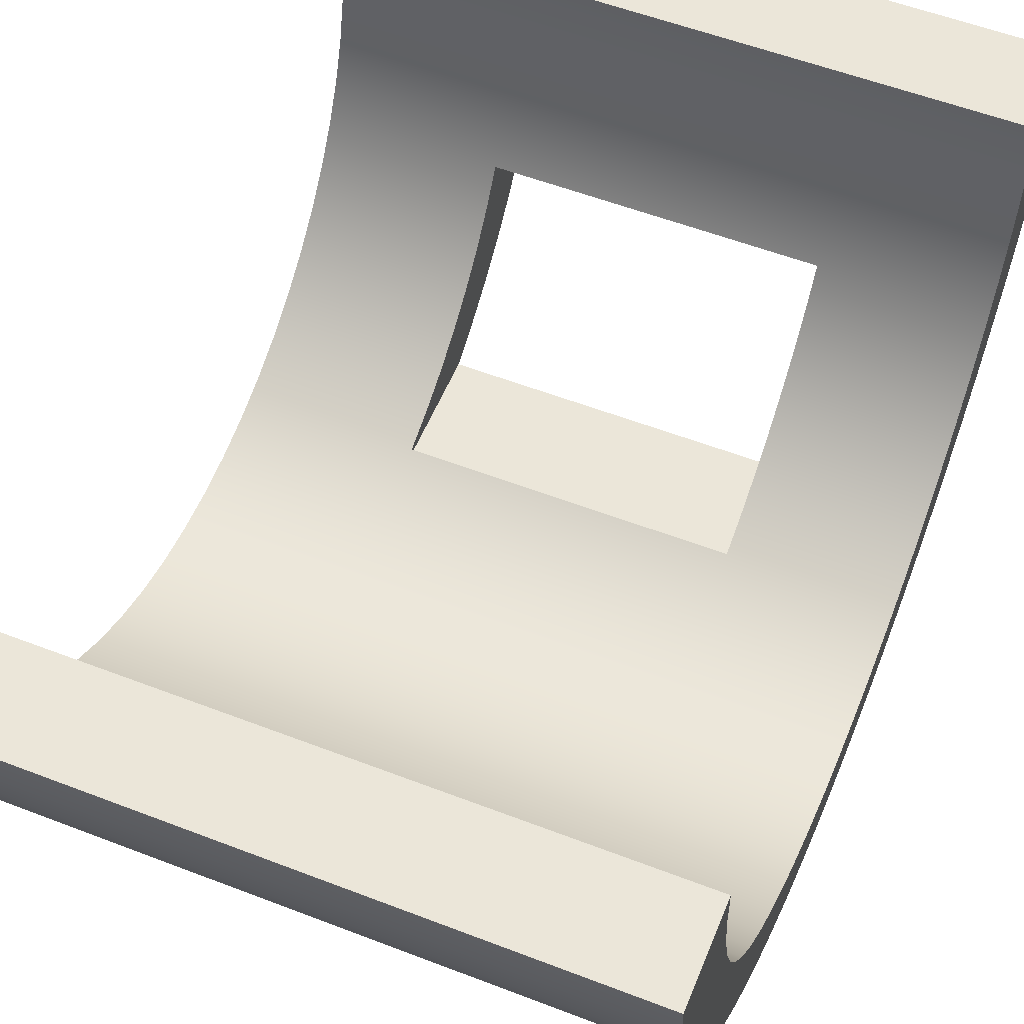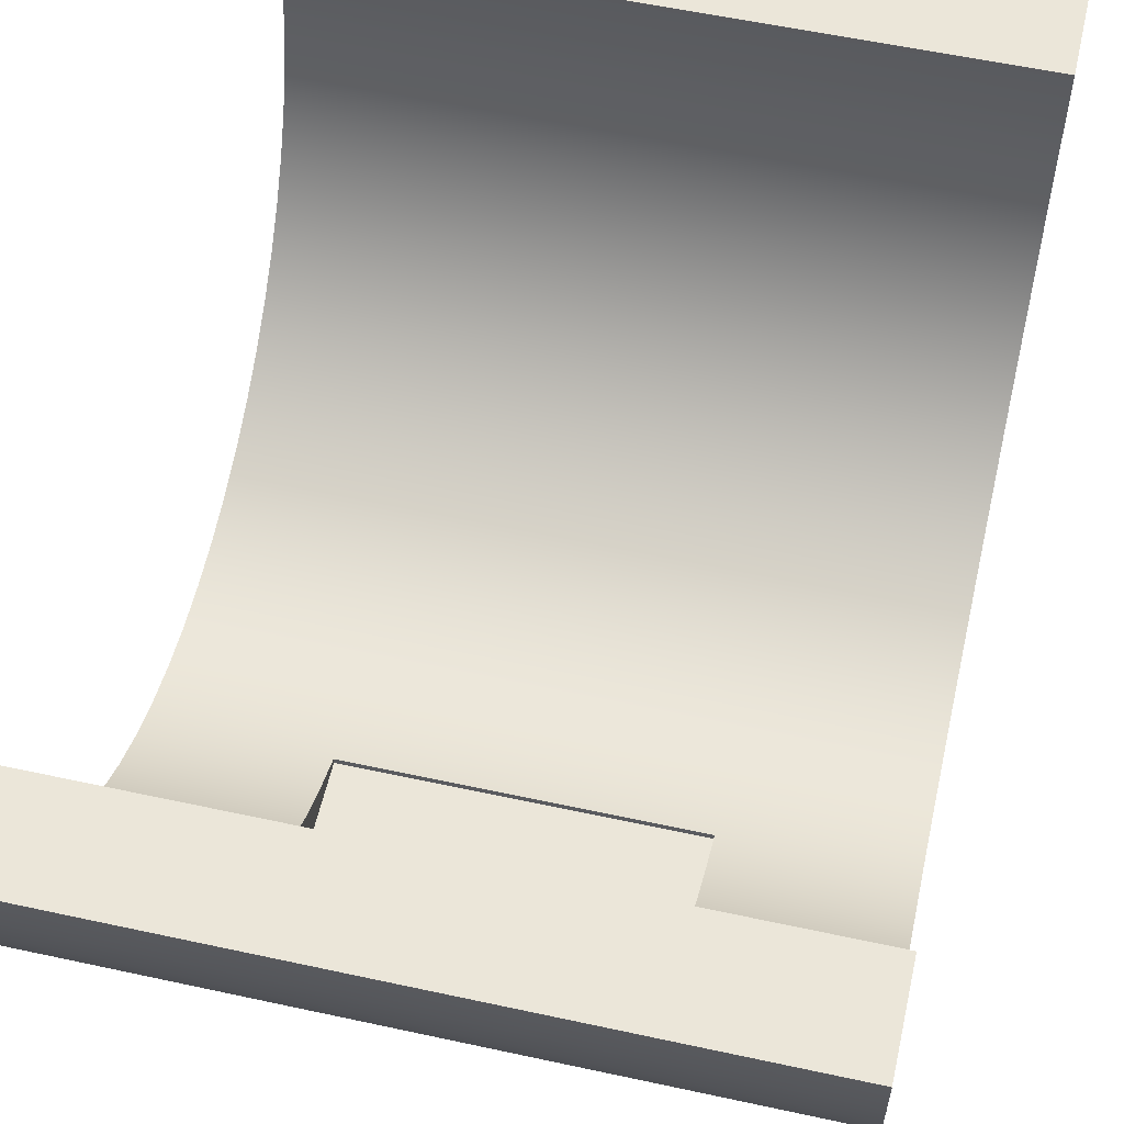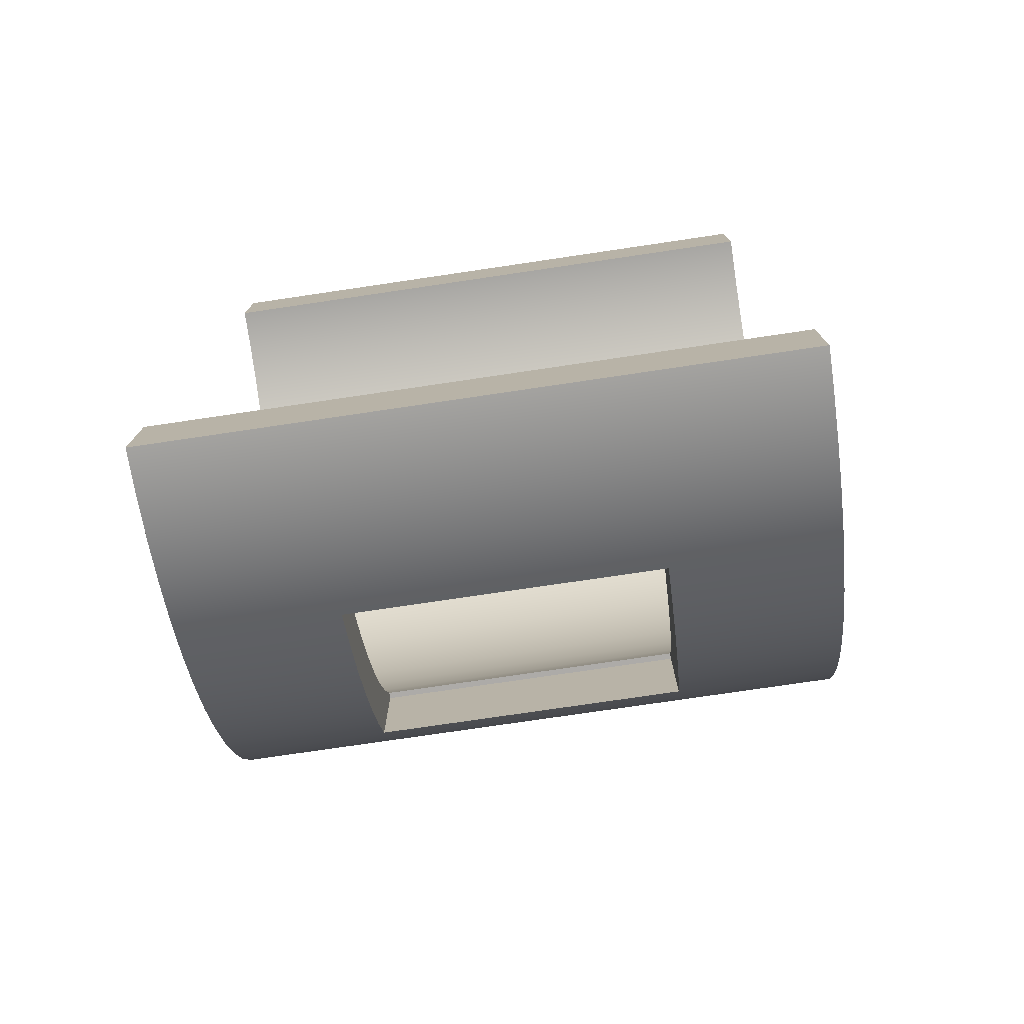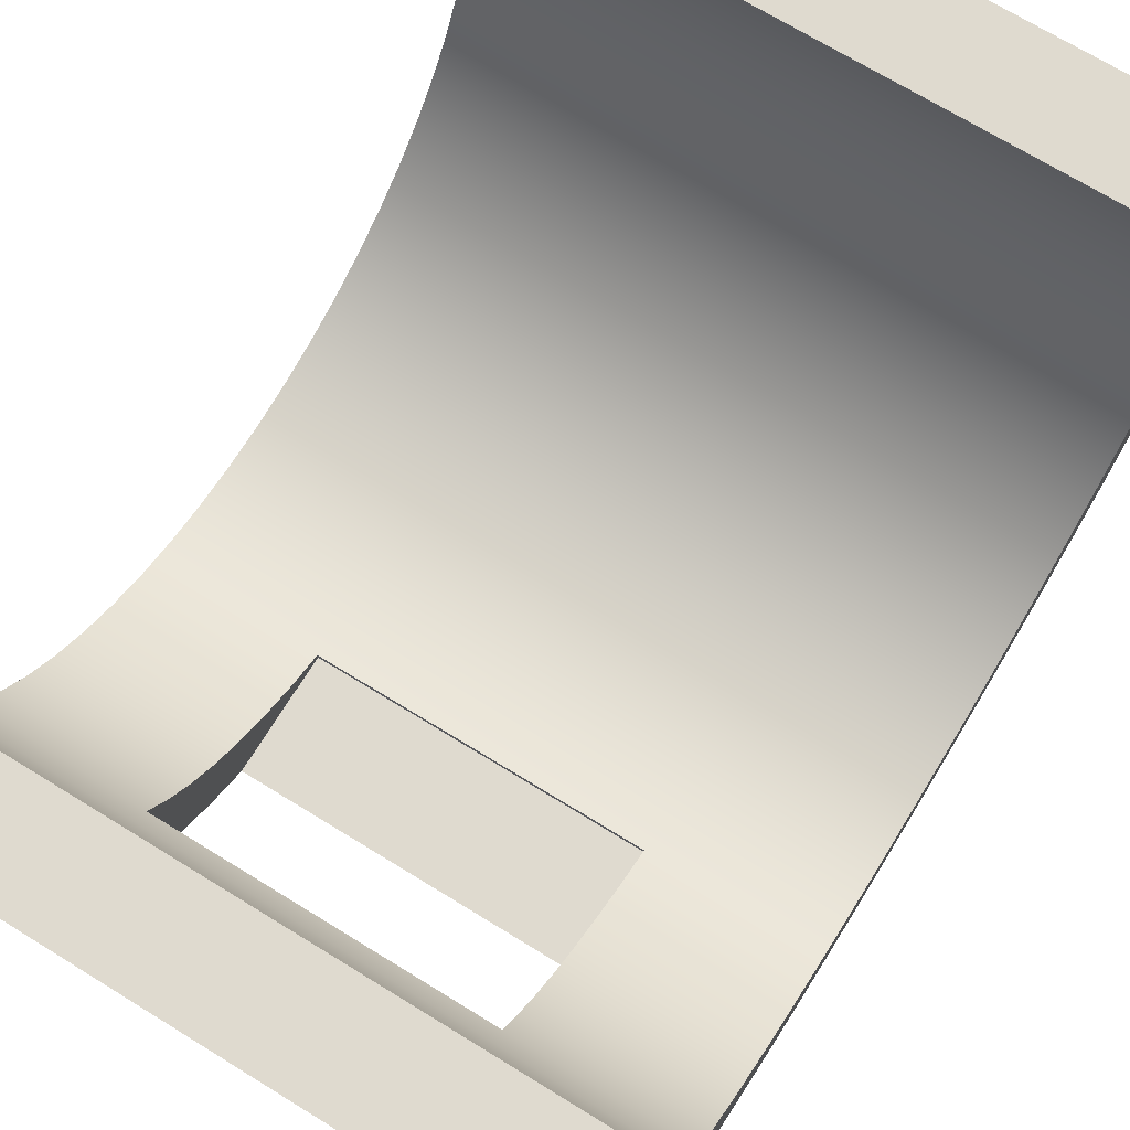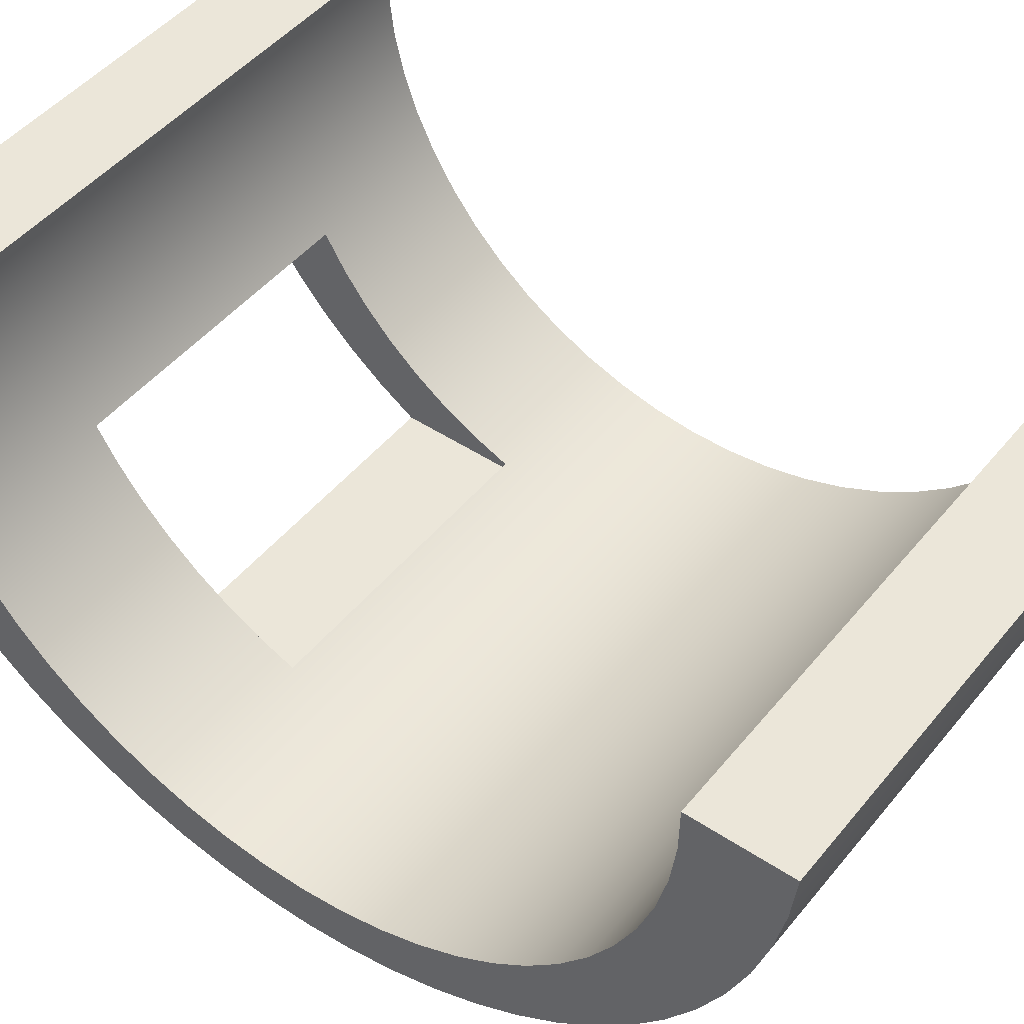
<metadata>
{"format":"obj","ext":"obj","renderer":"f3d","projection":"perspective","resolution":1024,"background":"white","views":[{"elev":55.6,"azim":22.1,"up":"+Y"},{"elev":56.7,"azim":-167.2,"up":"+Y"},{"elev":-76.5,"azim":-171.6,"up":"+Z"},{"elev":70.9,"azim":-148.4,"up":"+Y"},{"elev":47.1,"azim":-53.1,"up":"+Y"}]}
</metadata>
<code>
v 0.5203 0.8192 1.6
v 1.5 0.8192 1.6
v 1.5 0.8 1.6
v 0.5203 0.8 1.6
v 1.5 0.8192 1.6
v 1.5 0.8671 1.484
v 1.5 0.9267 1.374
v 1.5 0.9975 1.271
v 1.5 1.079 1.175
v 1.5 1.169 1.089
v 1.5 1.269 1.012
v 1.5 1.375 0.9463
v 1.5 1.375 0.6829
v 1.5 1.26 0.7536
v 1.5 1.151 0.8344
v 1.5 1.049 0.9247
v 1.5 0.9567 1.024
v 1.5 0.8734 1.131
v 1.5 0.8 1.245
v 1.5 0.8 1.6
v 0.5203 1.375 0.9463
v 0.5203 1.269 1.012
v 0.5203 1.169 1.089
v 0.5203 1.079 1.175
v 0.5203 0.9975 1.271
v 0.5203 0.9267 1.374
v 0.5203 0.8671 1.484
v 0.5203 0.8192 1.6
v 0.5203 0.8 1.6
v 0.5203 0.8 1.245
v 0.5203 0.8734 1.131
v 0.5203 0.9567 1.024
v 0.5203 1.049 0.9247
v 0.5203 1.151 0.8344
v 0.5203 1.26 0.7536
v 0.5203 1.375 0.6829
v 1.5 1.375 0.9463
v 0.5203 1.375 0.9463
v 0.5203 1.375 0.6829
v 1.5 1.375 0.6829
v 1.5 0.8 1.245
v 0.5203 0.8 1.245
v 0.5203 0.8 1.6
v 1.5 0.8 1.6
v 0 2 3.2
v 0 2 3.5
v 2 2 3.5
v 2 2 3.2
v 0.5203 0.8192 1.6
v 0.5203 0.8671 1.484
v 0.5203 0.9267 1.374
v 0.5203 0.9975 1.271
v 0.5203 1.079 1.175
v 0.5203 1.169 1.089
v 0.5203 1.269 1.012
v 0.5203 1.375 0.9463
v 1.5 1.375 0.9463
v 1.5 1.269 1.012
v 1.5 1.169 1.089
v 1.5 1.079 1.175
v 1.5 0.9975 1.271
v 1.5 0.9267 1.374
v 1.5 0.8671 1.484
v 1.5 0.8192 1.6
v 0 2 0.8
v 0 1.867 0.802
v 0 1.734 0.8188
v 0 1.605 0.8502
v 0 1.479 0.8958
v 0 1.36 0.955
v 0 1.248 1.027
v 0 1.144 1.111
v 0 1.05 1.206
v 0 0.968 1.311
v 0 0.8977 1.424
v 0 0.8403 1.545
v 0 0.7967 1.671
v 0 0.7673 1.801
v 0 0.7525 1.933
v 0 0.7525 2.067
v 0 0.7673 2.199
v 0 0.7967 2.329
v 0 0.8403 2.455
v 0 0.8977 2.576
v 0 0.968 2.689
v 0 1.05 2.794
v 0 1.144 2.889
v 0 1.248 2.973
v 0 1.36 3.045
v 0 1.479 3.104
v 0 1.605 3.15
v 0 1.734 3.181
v 0 1.867 3.198
v 0 2 3.2
v 2 2 3.2
v 2 1.867 3.198
v 2 1.734 3.181
v 2 1.605 3.15
v 2 1.479 3.104
v 2 1.36 3.045
v 2 1.248 2.973
v 2 1.144 2.889
v 2 1.05 2.794
v 2 0.968 2.689
v 2 0.8977 2.576
v 2 0.8403 2.455
v 2 0.7967 2.329
v 2 0.7673 2.199
v 2 0.7525 2.067
v 2 0.7525 1.933
v 2 0.7673 1.801
v 2 0.7967 1.671
v 2 0.8403 1.545
v 2 0.8977 1.424
v 2 0.968 1.311
v 2 1.05 1.206
v 2 1.144 1.111
v 2 1.248 1.027
v 2 1.36 0.955
v 2 1.479 0.8958
v 2 1.605 0.8502
v 2 1.734 0.8188
v 2 1.867 0.802
v 2 2 0.8
v 0 2 0.5
v 0 2 0.8
v 2 2 0.8
v 2 2 0.5
v 0.5203 1.375 0.6829
v 0.5203 1.26 0.7536
v 0.5203 1.151 0.8344
v 0.5203 1.049 0.9247
v 0.5203 0.9567 1.024
v 0.5203 0.8734 1.131
v 0.5203 0.8 1.245
v 1.5 0.8 1.245
v 1.5 0.8734 1.131
v 1.5 0.9567 1.024
v 1.5 1.049 0.9247
v 1.5 1.151 0.8344
v 1.5 1.26 0.7536
v 1.5 1.375 0.6829
v 0 2 3.5
v 0 1.855 3.483
v 0 1.713 3.453
v 0 1.574 3.408
v 0 1.44 3.351
v 0 1.312 3.28
v 0 1.192 3.198
v 0 1.08 3.104
v 0 0.9776 3
v 0 0.886 2.887
v 0 0.8058 2.765
v 0 0.7378 2.636
v 0 0.6826 2.501
v 0 0.6407 2.361
v 0 0.6126 2.218
v 0 0.5984 2.073
v 0 0.5984 1.927
v 0 0.6126 1.782
v 0 0.6407 1.639
v 0 0.6826 1.499
v 0 0.7378 1.364
v 0 0.8058 1.235
v 0 0.886 1.113
v 0 0.9776 0.9999
v 0 1.08 0.8958
v 0 1.192 0.8022
v 0 1.312 0.7198
v 0 1.44 0.6495
v 0 1.574 0.5918
v 0 1.713 0.5475
v 0 1.855 0.5167
v 0 2 0.5
v 2 2 0.5
v 2 1.855 0.5167
v 2 1.713 0.5475
v 2 1.574 0.5918
v 2 1.44 0.6495
v 2 1.312 0.7198
v 2 1.192 0.8022
v 2 1.08 0.8958
v 2 0.9776 0.9999
v 2 0.886 1.113
v 2 0.8058 1.235
v 2 0.7378 1.364
v 2 0.6826 1.499
v 2 0.6407 1.639
v 2 0.6126 1.782
v 2 0.5984 1.927
v 2 0.5984 2.073
v 2 0.6126 2.218
v 2 0.6407 2.361
v 2 0.6826 2.501
v 2 0.7378 2.636
v 2 0.8058 2.765
v 2 0.886 2.887
v 2 0.9776 3
v 2 1.08 3.104
v 2 1.192 3.198
v 2 1.312 3.28
v 2 1.44 3.351
v 2 1.574 3.408
v 2 1.713 3.453
v 2 1.855 3.483
v 2 2 3.5
v 2 2 3.5
v 2 1.855 3.483
v 2 1.713 3.453
v 2 1.574 3.408
v 2 1.44 3.351
v 2 1.312 3.28
v 2 1.192 3.198
v 2 1.08 3.104
v 2 0.9776 3
v 2 0.886 2.887
v 2 0.8058 2.765
v 2 0.7378 2.636
v 2 0.6826 2.501
v 2 0.6407 2.361
v 2 0.6126 2.218
v 2 0.5984 2.073
v 2 0.5984 1.927
v 2 0.6126 1.782
v 2 0.6407 1.639
v 2 0.6826 1.499
v 2 0.7378 1.364
v 2 0.8058 1.235
v 2 0.886 1.113
v 2 0.9776 0.9999
v 2 1.08 0.8958
v 2 1.192 0.8022
v 2 1.312 0.7198
v 2 1.44 0.6495
v 2 1.574 0.5918
v 2 1.713 0.5475
v 2 1.855 0.5167
v 2 2 0.5
v 2 2 0.8
v 2 1.867 0.802
v 2 1.734 0.8188
v 2 1.605 0.8502
v 2 1.479 0.8958
v 2 1.36 0.955
v 2 1.248 1.027
v 2 1.144 1.111
v 2 1.05 1.206
v 2 0.968 1.311
v 2 0.8977 1.424
v 2 0.8403 1.545
v 2 0.7967 1.671
v 2 0.7673 1.801
v 2 0.7525 1.933
v 2 0.7525 2.067
v 2 0.7673 2.199
v 2 0.7967 2.329
v 2 0.8403 2.455
v 2 0.8977 2.576
v 2 0.968 2.689
v 2 1.05 2.794
v 2 1.144 2.889
v 2 1.248 2.973
v 2 1.36 3.045
v 2 1.479 3.104
v 2 1.605 3.15
v 2 1.734 3.181
v 2 1.867 3.198
v 2 2 3.2
v 0 2 0.5
v 0 1.855 0.5167
v 0 1.713 0.5475
v 0 1.574 0.5918
v 0 1.44 0.6495
v 0 1.312 0.7198
v 0 1.192 0.8022
v 0 1.08 0.8958
v 0 0.9776 0.9999
v 0 0.886 1.113
v 0 0.8058 1.235
v 0 0.7378 1.364
v 0 0.6826 1.499
v 0 0.6407 1.639
v 0 0.6126 1.782
v 0 0.5984 1.927
v 0 0.5984 2.073
v 0 0.6126 2.218
v 0 0.6407 2.361
v 0 0.6826 2.501
v 0 0.7378 2.636
v 0 0.8058 2.765
v 0 0.886 2.887
v 0 0.9776 3
v 0 1.08 3.104
v 0 1.192 3.198
v 0 1.312 3.28
v 0 1.44 3.351
v 0 1.574 3.408
v 0 1.713 3.453
v 0 1.855 3.483
v 0 2 3.5
v 0 2 3.2
v 0 1.867 3.198
v 0 1.734 3.181
v 0 1.605 3.15
v 0 1.479 3.104
v 0 1.36 3.045
v 0 1.248 2.973
v 0 1.144 2.889
v 0 1.05 2.794
v 0 0.968 2.689
v 0 0.8977 2.576
v 0 0.8403 2.455
v 0 0.7967 2.329
v 0 0.7673 2.199
v 0 0.7525 2.067
v 0 0.7525 1.933
v 0 0.7673 1.801
v 0 0.7967 1.671
v 0 0.8403 1.545
v 0 0.8977 1.424
v 0 0.968 1.311
v 0 1.05 1.206
v 0 1.144 1.111
v 0 1.248 1.027
v 0 1.36 0.955
v 0 1.479 0.8958
v 0 1.605 0.8502
v 0 1.734 0.8188
v 0 1.867 0.802
v 0 2 0.8
g ee6a0fe4-e304-11ea-918f-54bf646e7e1f
f 1 2 4
f 4 2 3
g ee6a850c-e304-11ea-8198-54bf646e7e1f
f 5 6 20
f 20 6 19
f 19 6 7
f 19 7 18
f 18 7 8
f 18 8 17
f 17 8 9
f 17 9 16
f 16 9 10
f 16 10 15
f 15 10 11
f 15 11 14
f 14 11 12
f 14 12 13
g ee6afa52-e304-11ea-afd3-54bf646e7e1f
f 36 21 35
f 35 21 22
f 35 22 34
f 34 22 23
f 34 23 33
f 33 23 24
f 33 24 32
f 32 24 25
f 32 25 31
f 31 25 26
f 31 26 30
f 30 26 27
f 30 27 29
f 29 27 28
g ee6b6f58-e304-11ea-8a7e-54bf646e7e1f
f 37 38 40
f 40 38 39
g ee6bbd68-e304-11ea-90cf-54bf646e7e1f
f 41 42 44
f 44 42 43
g ee34111c-e304-11ea-9d46-54bf646e7e1f
f 45 46 48
f 48 46 47
g ee345f38-e304-11ea-bb49-54bf646e7e1f
f 50 76 49
f 49 76 77
f 49 77 112
f 112 77 111
f 111 77 78
f 111 78 110
f 110 78 79
f 110 79 109
f 109 79 80
f 109 80 108
f 108 80 81
f 108 81 107
f 107 81 82
f 107 82 106
f 106 82 83
f 106 83 105
f 105 83 84
f 105 84 104
f 104 84 85
f 104 85 103
f 103 85 86
f 103 86 102
f 102 86 87
f 102 87 101
f 101 87 88
f 101 88 100
f 100 88 89
f 100 89 99
f 99 89 90
f 99 90 98
f 98 90 91
f 98 91 97
f 97 91 92
f 97 92 96
f 96 92 93
f 96 93 95
f 95 93 94
f 76 50 75
f 75 50 51
f 75 51 74
f 74 51 52
f 74 52 73
f 73 52 53
f 73 53 72
f 72 53 54
f 72 54 71
f 71 54 55
f 71 55 70
f 70 55 56
f 70 56 69
f 69 56 120
f 69 120 68
f 68 120 121
f 68 121 67
f 67 121 122
f 67 122 66
f 66 122 123
f 66 123 65
f 65 123 124
f 56 57 120
f 120 57 119
f 119 57 58
f 119 58 118
f 118 58 59
f 118 59 117
f 117 59 60
f 117 60 116
f 116 60 61
f 116 61 115
f 115 61 62
f 115 62 114
f 114 62 63
f 114 63 113
f 113 63 64
f 113 64 112
f 112 64 49
g ee348646-e304-11ea-99c5-54bf646e7e1f
f 125 126 128
f 128 126 127
g ee34d476-e304-11ea-8844-54bf646e7e1f
f 130 169 129
f 129 169 170
f 129 170 179
f 179 170 171
f 179 171 178
f 178 171 172
f 178 172 177
f 177 172 173
f 177 173 176
f 176 173 175
f 175 173 174
f 169 130 168
f 168 130 131
f 168 131 167
f 167 131 132
f 167 132 166
f 166 132 133
f 166 133 165
f 165 133 134
f 165 134 164
f 164 134 135
f 164 135 163
f 163 135 186
f 163 186 187
f 135 136 186
f 186 136 185
f 185 136 137
f 185 137 184
f 184 137 138
f 184 138 183
f 183 138 139
f 183 139 182
f 182 139 140
f 182 140 181
f 181 140 141
f 181 141 180
f 180 141 142
f 180 142 179
f 179 142 129
f 206 143 205
f 205 143 144
f 205 144 145
f 205 145 204
f 204 145 146
f 204 146 203
f 203 146 147
f 203 147 202
f 202 147 148
f 202 148 201
f 201 148 149
f 201 149 200
f 200 149 150
f 200 150 199
f 199 150 151
f 199 151 198
f 198 151 152
f 198 152 197
f 197 152 153
f 197 153 196
f 196 153 154
f 196 154 195
f 195 154 155
f 195 155 194
f 194 155 156
f 194 156 193
f 193 156 157
f 193 157 192
f 192 157 158
f 192 158 191
f 191 158 159
f 191 159 190
f 190 159 160
f 190 160 189
f 189 160 161
f 189 161 188
f 188 161 162
f 188 162 187
f 187 162 163
g ee352278-e304-11ea-bd91-54bf646e7e1f
f 268 207 267
f 267 207 208
f 267 208 266
f 266 208 209
f 266 209 265
f 265 209 210
f 265 210 264
f 264 210 211
f 264 211 263
f 263 211 212
f 263 212 262
f 262 212 213
f 262 213 261
f 261 213 214
f 261 214 215
f 261 215 260
f 260 215 216
f 260 216 259
f 259 216 217
f 259 217 258
f 258 217 218
f 258 218 257
f 257 218 219
f 257 219 256
f 256 219 220
f 256 220 255
f 255 220 221
f 255 221 254
f 254 221 222
f 254 222 223
f 254 223 253
f 253 223 224
f 253 224 252
f 252 224 225
f 252 225 251
f 251 225 226
f 251 226 250
f 250 226 227
f 250 227 249
f 249 227 228
f 249 228 248
f 248 228 229
f 248 229 247
f 247 229 230
f 247 230 246
f 246 230 231
f 246 231 232
f 246 232 245
f 245 232 233
f 245 233 244
f 244 233 234
f 244 234 243
f 243 234 235
f 243 235 242
f 242 235 236
f 242 236 241
f 241 236 237
f 241 237 240
f 240 237 238
f 240 238 239
g ee357092-e304-11ea-80f0-54bf646e7e1f
f 330 269 329
f 329 269 270
f 329 270 328
f 328 270 271
f 328 271 327
f 327 271 272
f 327 272 326
f 326 272 273
f 326 273 325
f 325 273 274
f 325 274 324
f 324 274 275
f 324 275 323
f 323 275 276
f 323 276 277
f 323 277 322
f 322 277 278
f 322 278 321
f 321 278 279
f 321 279 320
f 320 279 280
f 320 280 319
f 319 280 281
f 319 281 318
f 318 281 282
f 318 282 317
f 317 282 283
f 317 283 316
f 316 283 284
f 316 284 285
f 316 285 315
f 315 285 286
f 315 286 314
f 314 286 287
f 314 287 313
f 313 287 288
f 313 288 312
f 312 288 289
f 312 289 311
f 311 289 290
f 311 290 310
f 310 290 291
f 310 291 309
f 309 291 292
f 309 292 308
f 308 292 293
f 308 293 294
f 308 294 307
f 307 294 295
f 307 295 306
f 306 295 296
f 306 296 305
f 305 296 297
f 305 297 304
f 304 297 298
f 304 298 303
f 303 298 299
f 303 299 302
f 302 299 300
f 302 300 301

</code>
